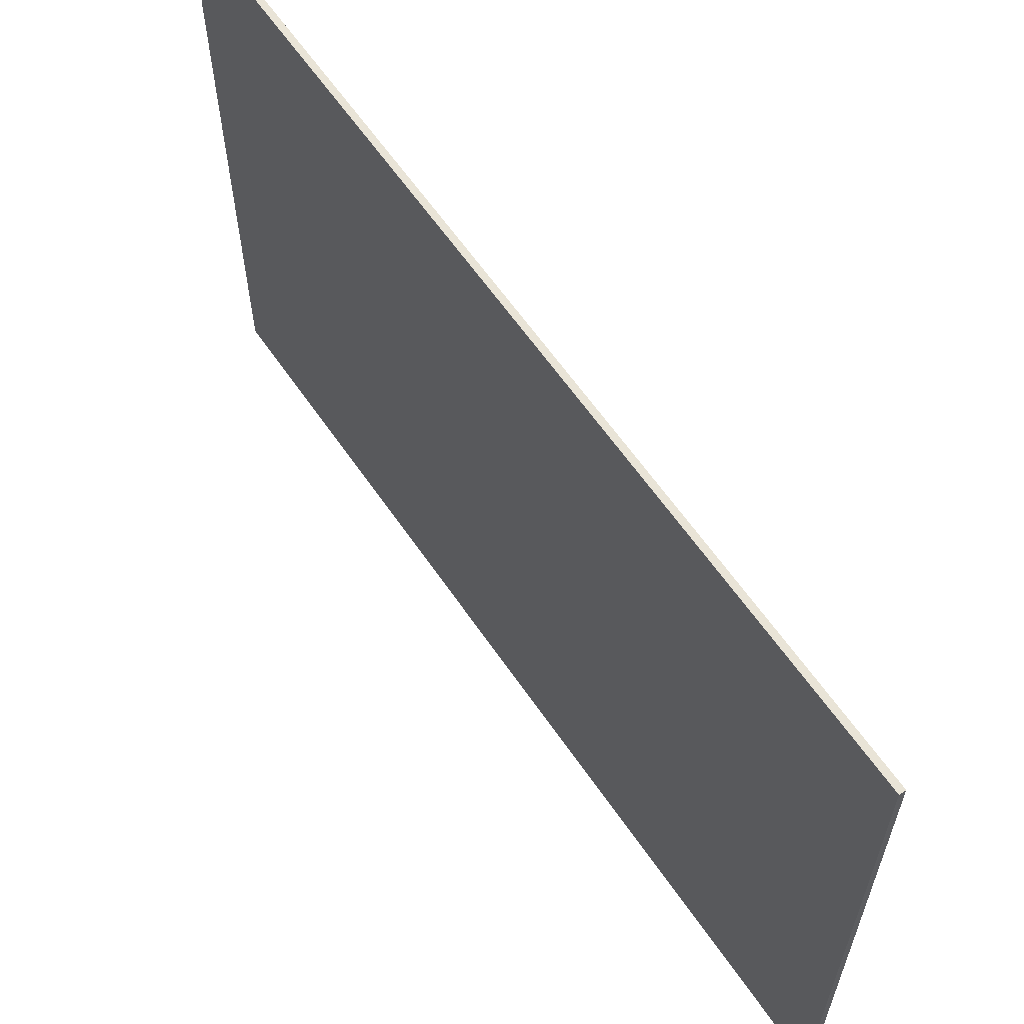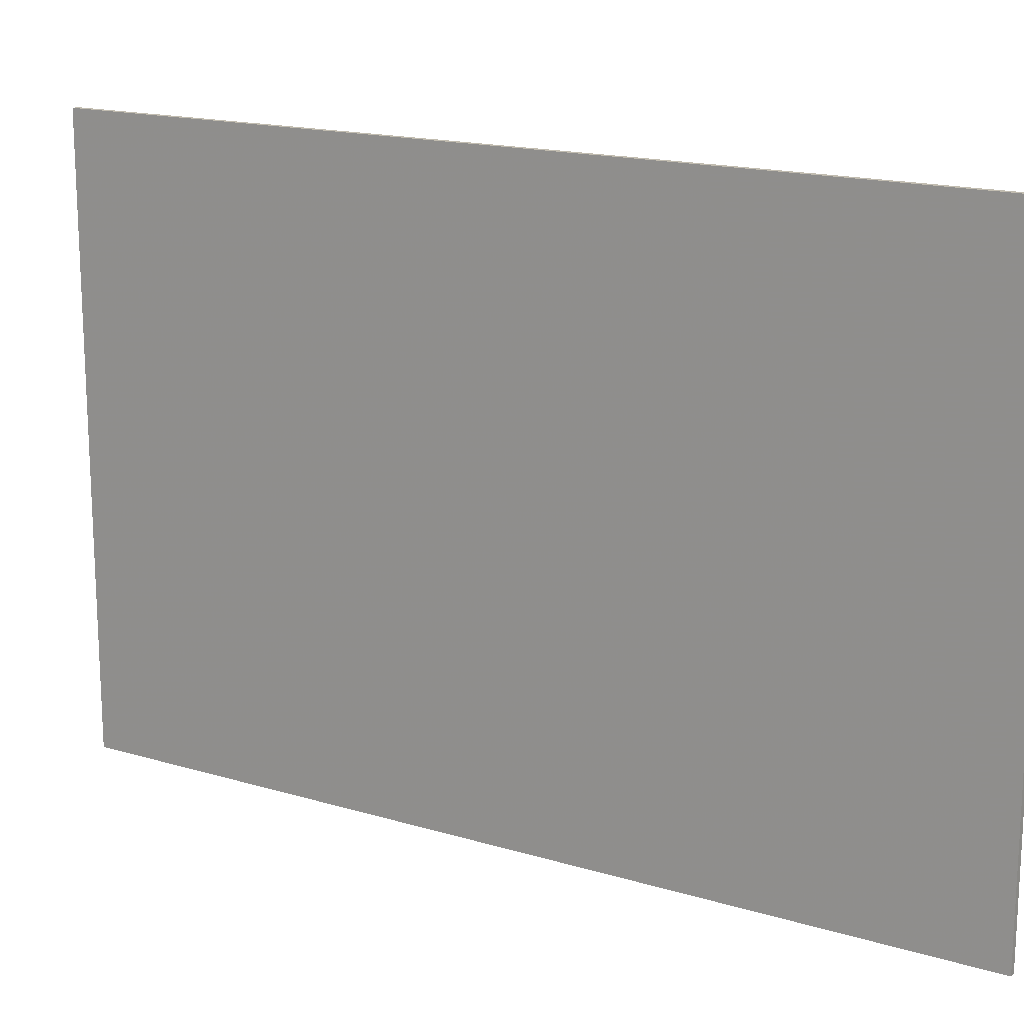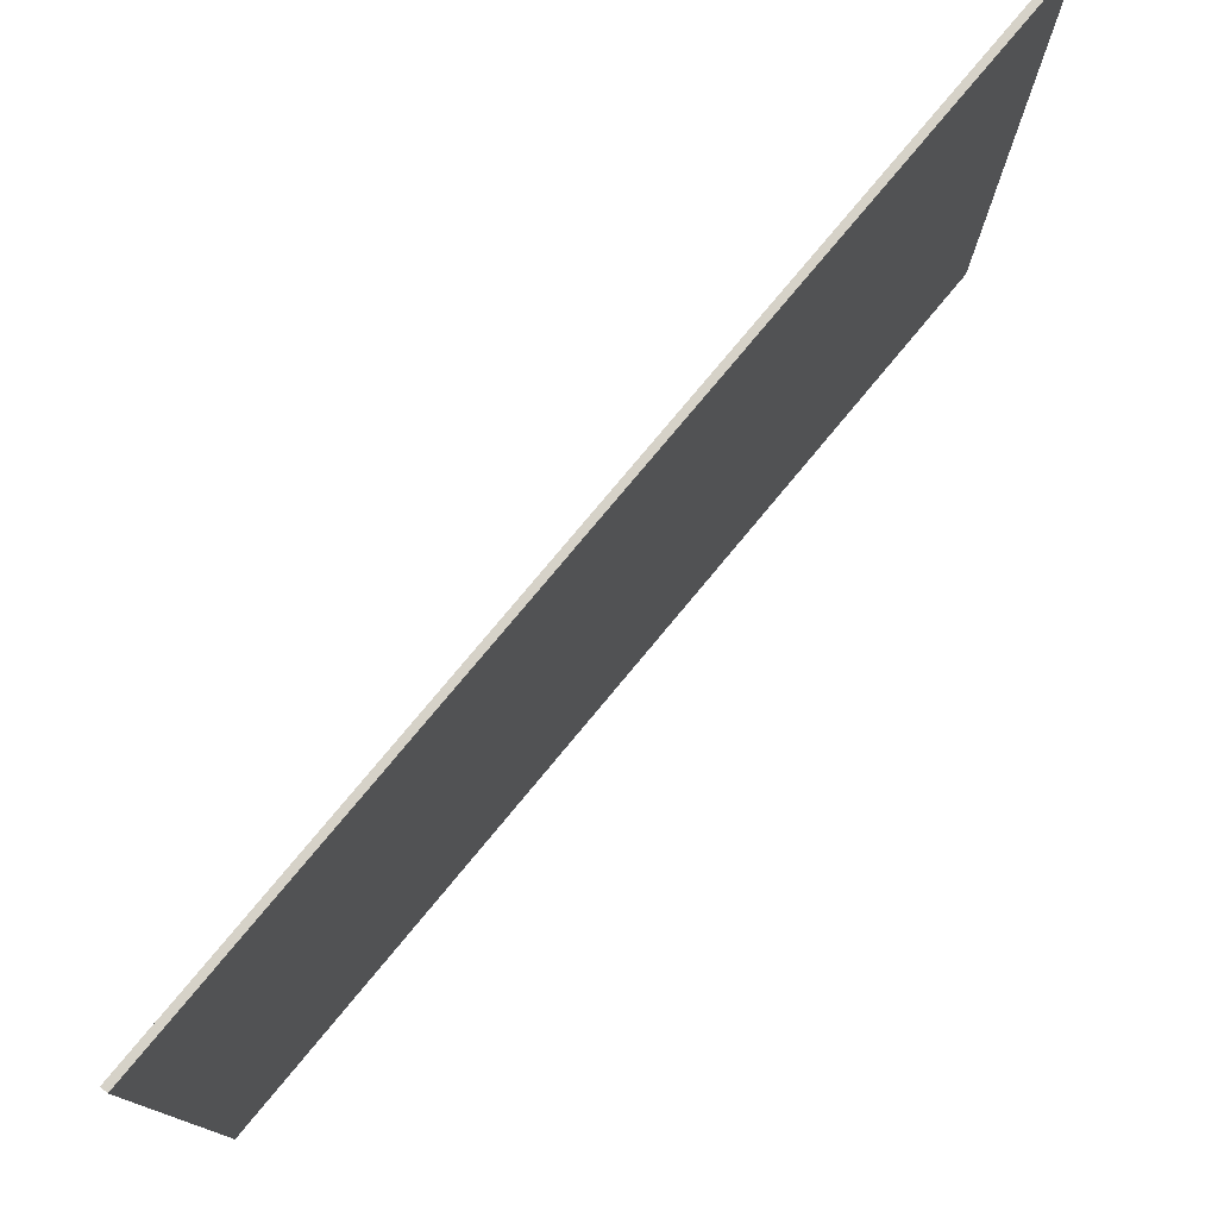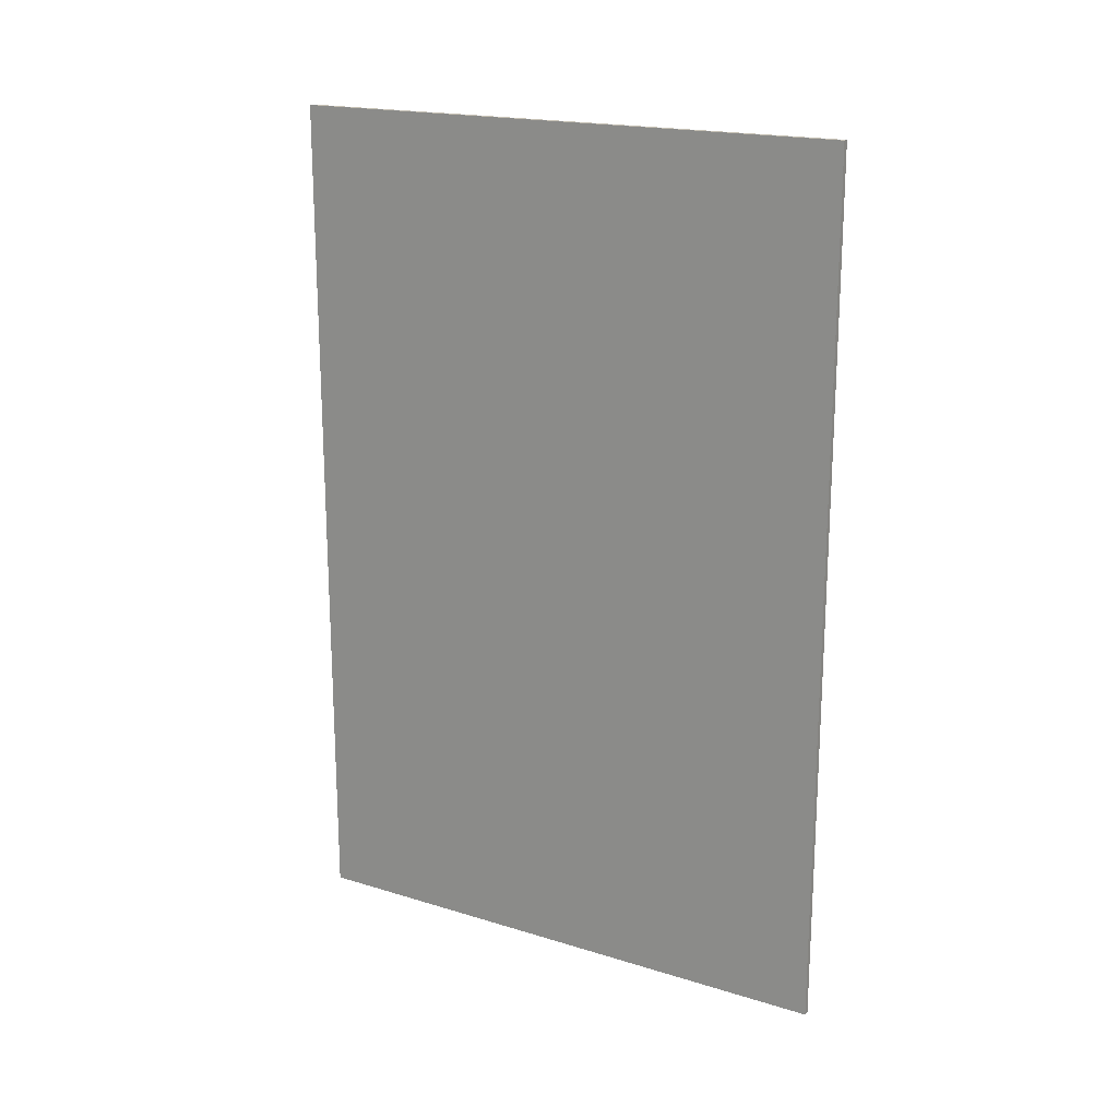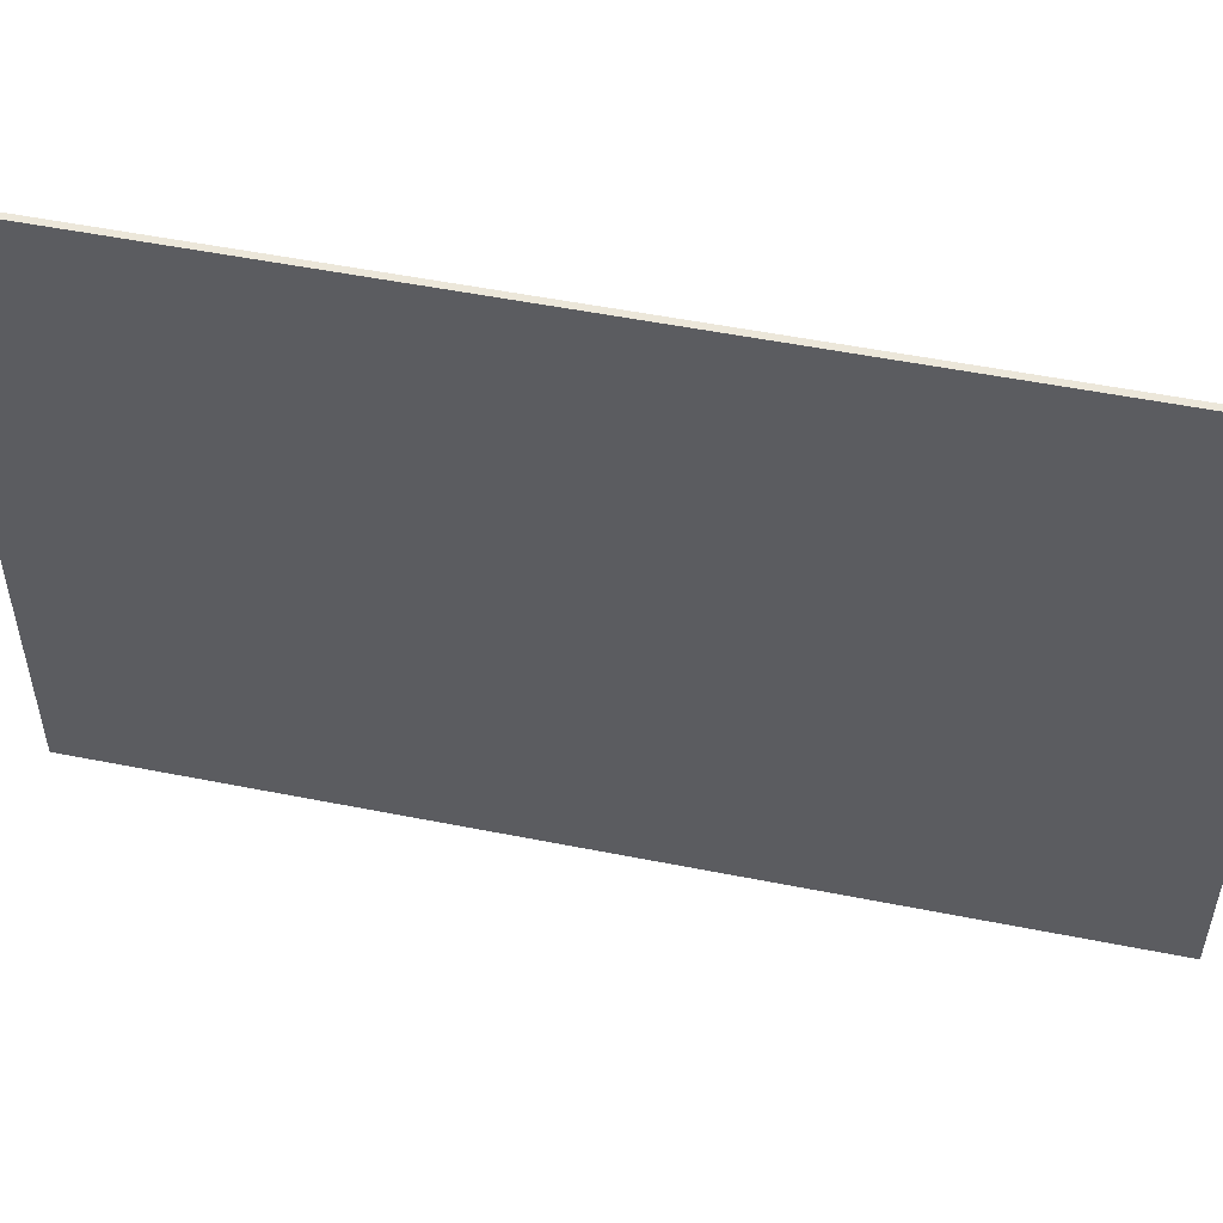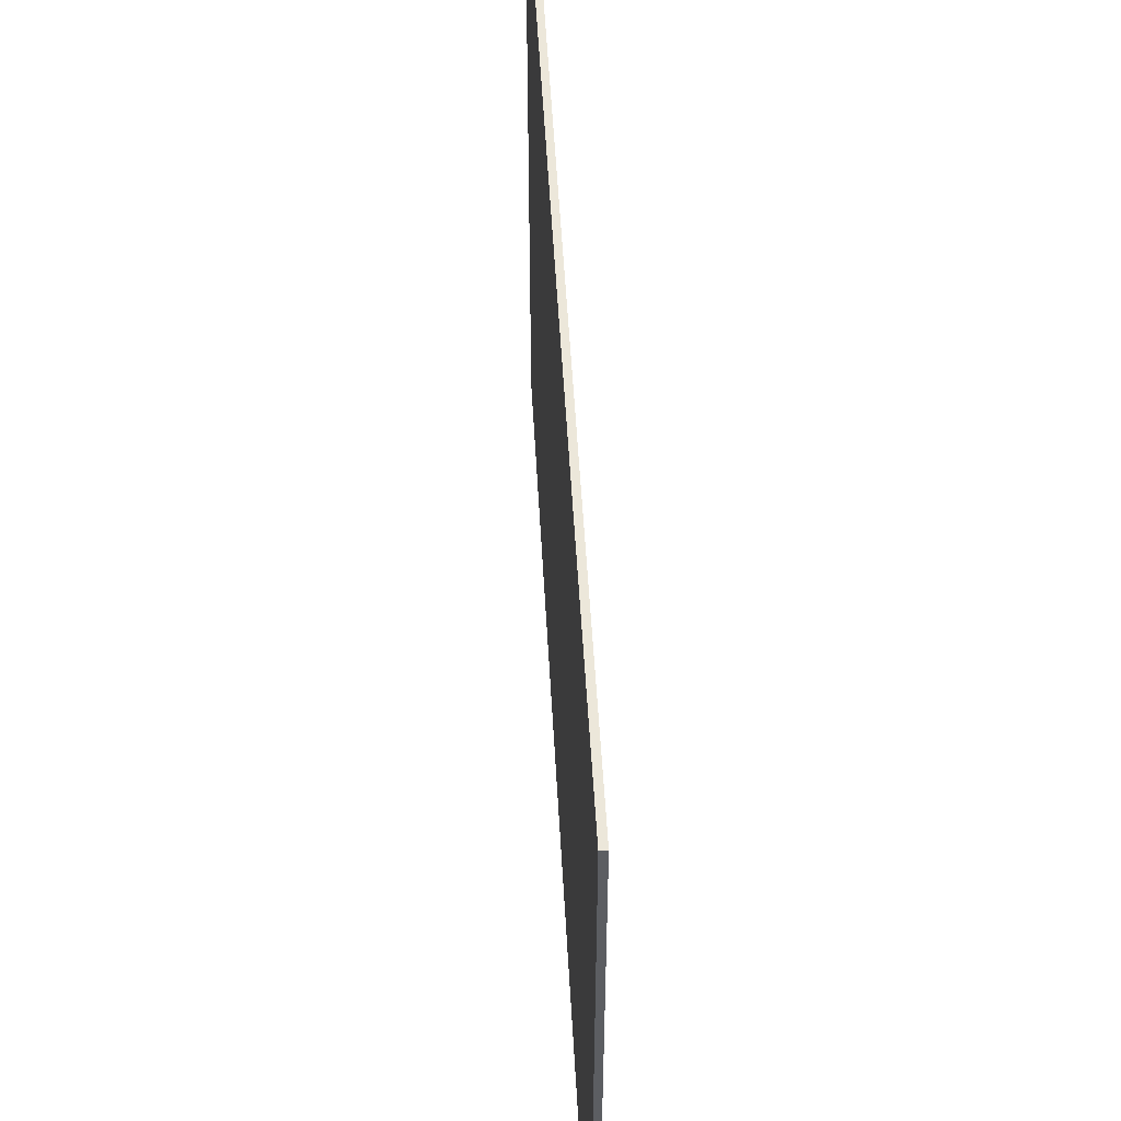
<metadata>
{"format":"obj","ext":"obj","renderer":"f3d","projection":"perspective","resolution":1024,"background":"white","views":[{"elev":61.2,"azim":-34.2,"up":"+Y"},{"elev":16.5,"azim":-58.4,"up":"+Y"},{"elev":77.6,"azim":39.7,"up":"+Y"},{"elev":18.7,"azim":-59.5,"up":"+Z"},{"elev":52.5,"azim":-77.9,"up":"+Y"},{"elev":51.4,"azim":176.9,"up":"+Y"}]}
</metadata>
<code>
o obj_0
v 0.1 		10 		30
v 0.1 		10 		0
v 0.1 		-10 		30
v -0.1 		-10 		30
v -0.1 		10 		30
v -0.1 		-10 		0
v -0.1 		10 		0
v 0.1 		-10 		0
g group_0_16311991
f 3 1 4
f 1 5 4
f 5 7 6
f 5 6 4
f 2 8 6
f 2 6 7
f 4 6 8
f 4 8 3
f 1 2 7
f 1 7 5
f 3 2 1
f 3 8 2

</code>
